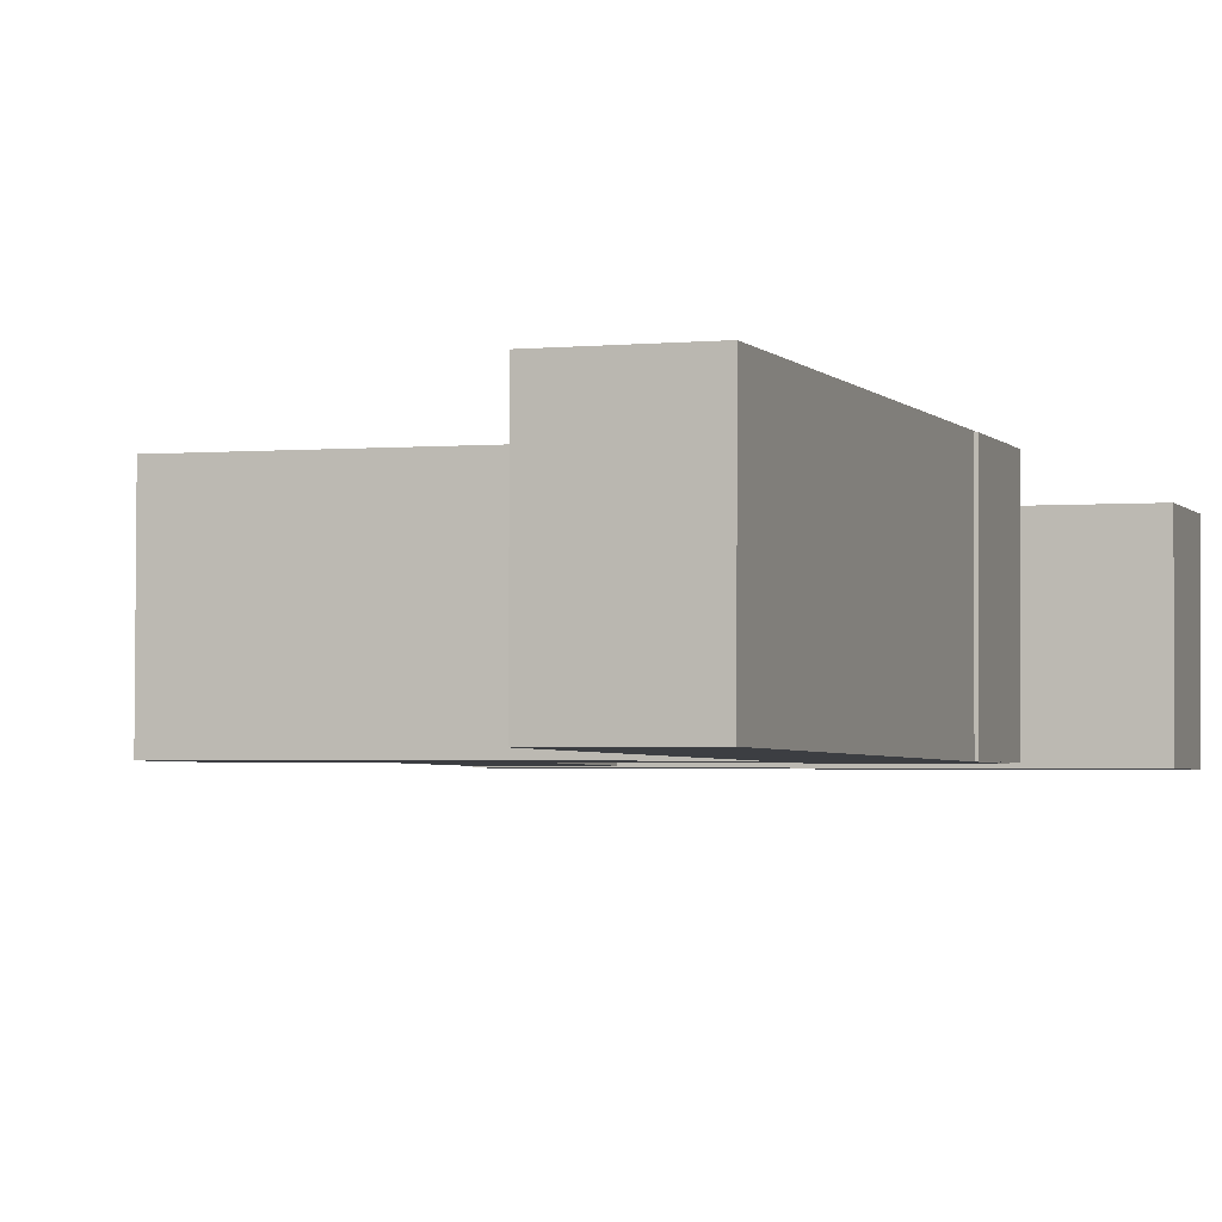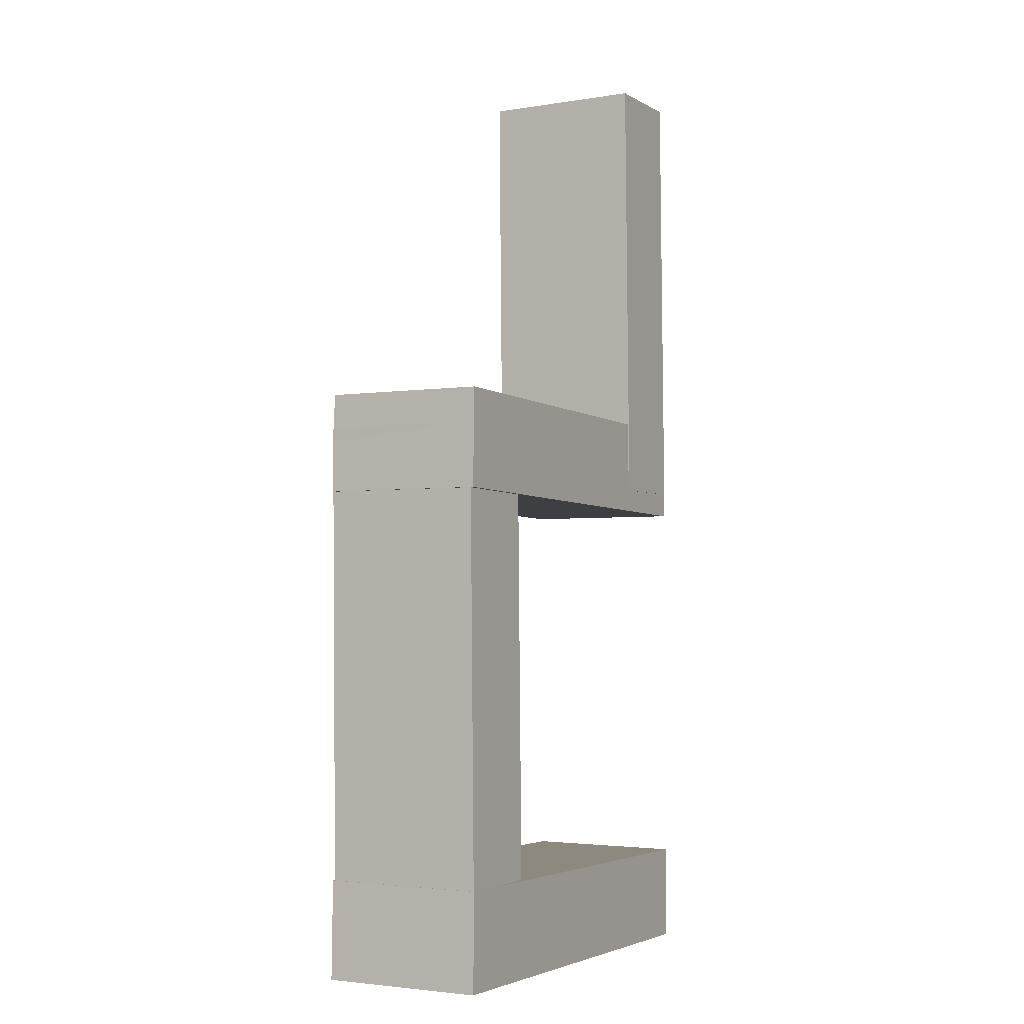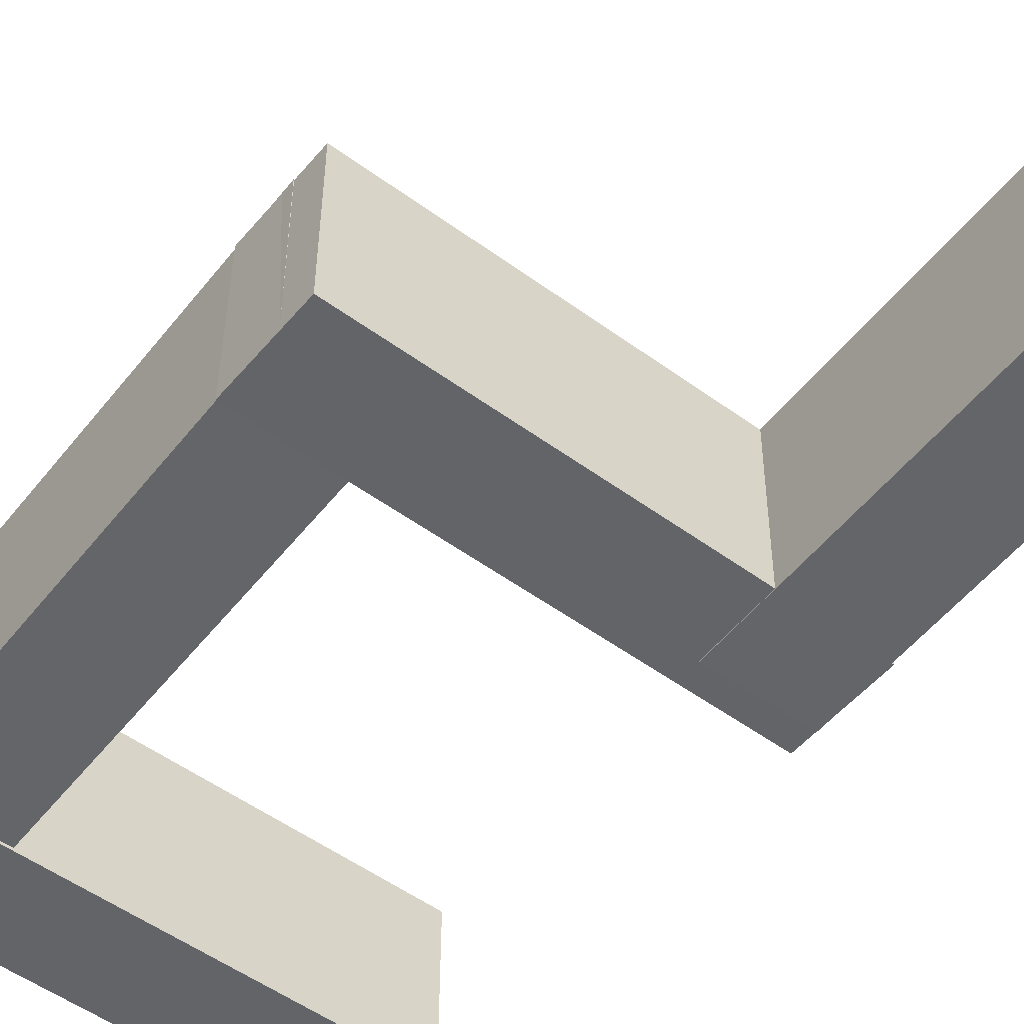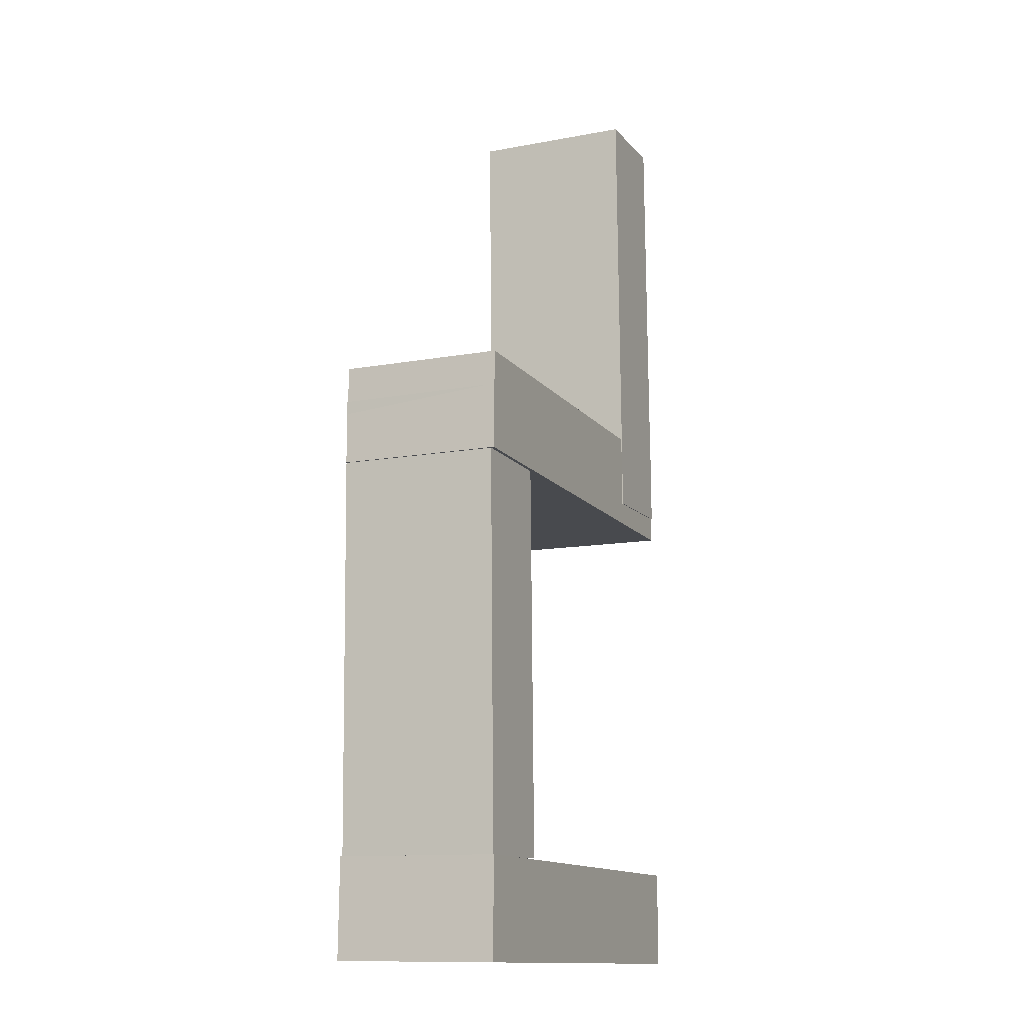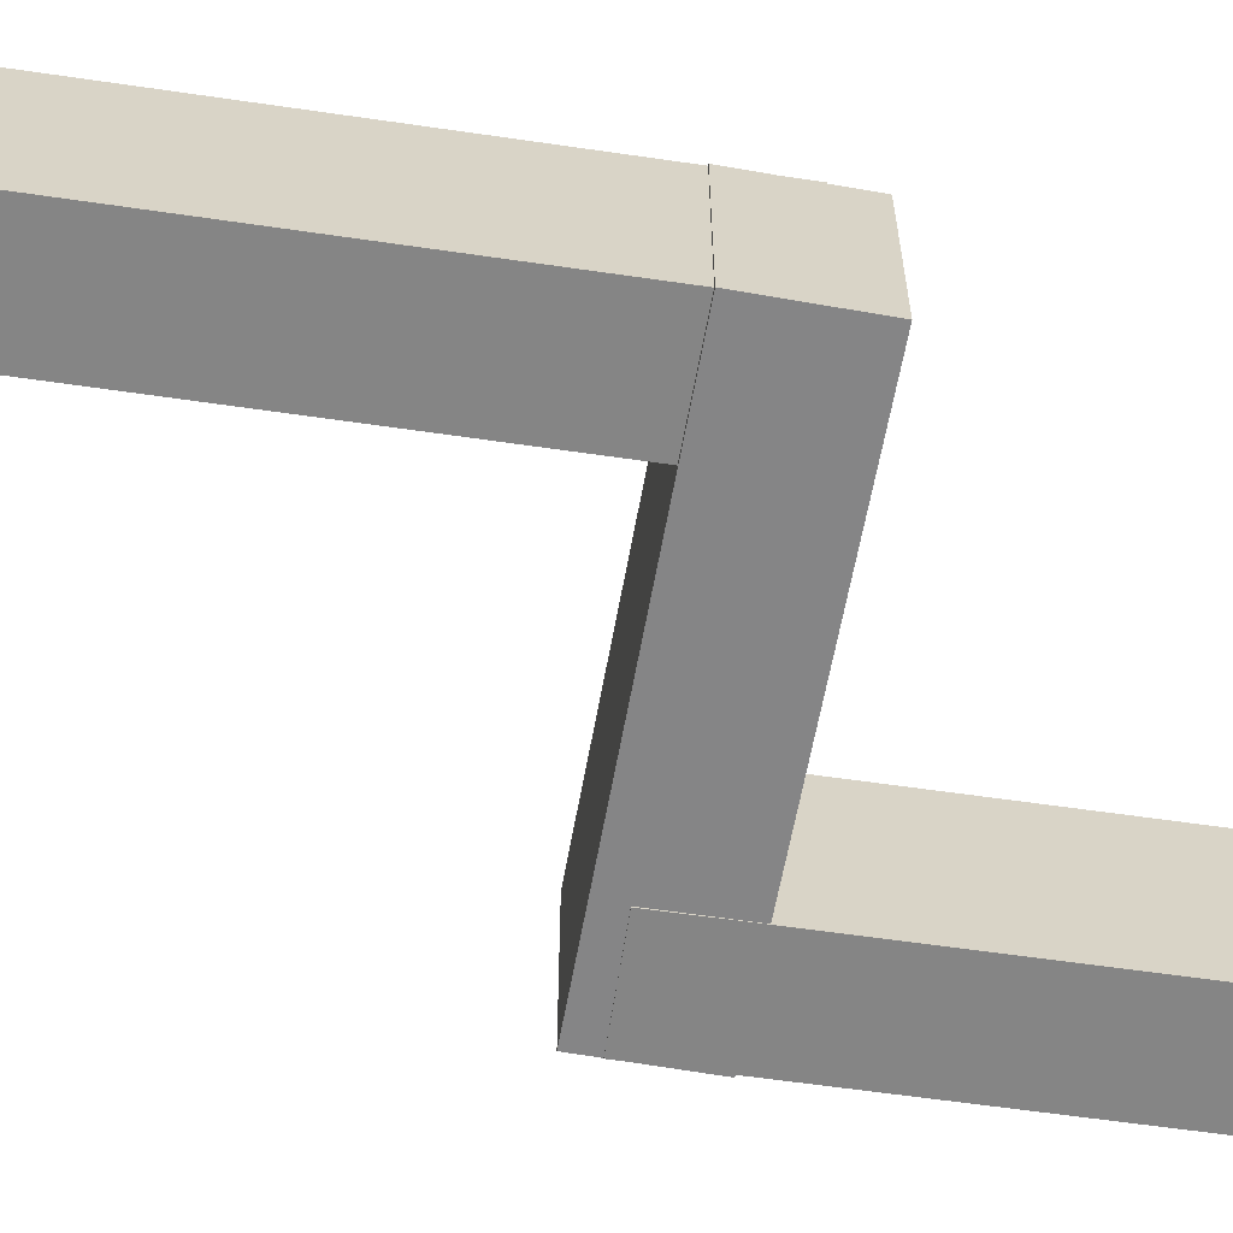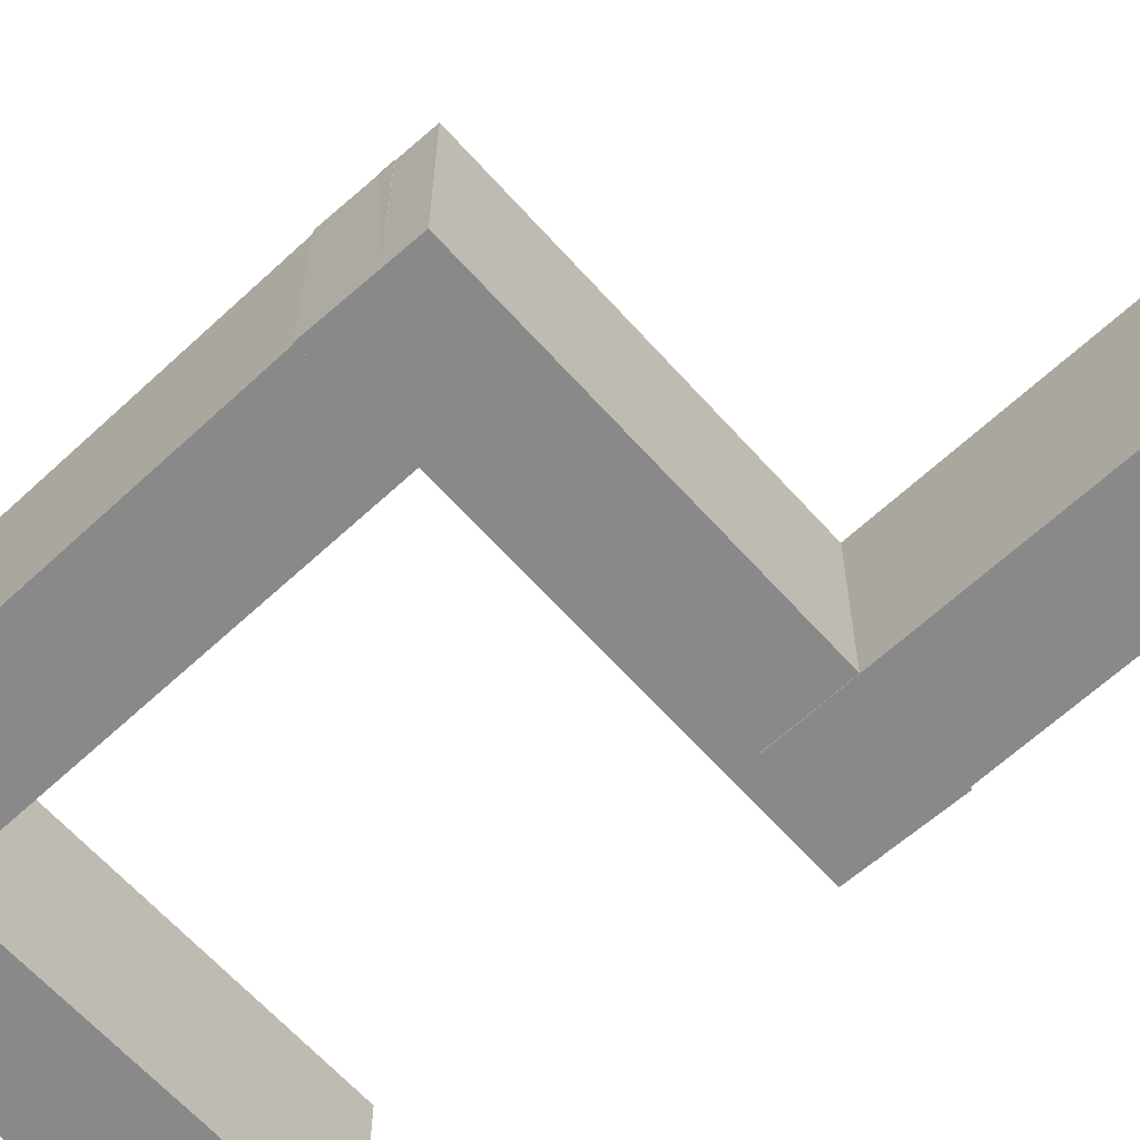
<metadata>
{"format":"obj","ext":"obj","renderer":"f3d","projection":"perspective","resolution":1024,"background":"white","views":[{"elev":-2.9,"azim":19.1,"up":"+Y"},{"elev":-3.0,"azim":-61.9,"up":"+Z"},{"elev":-51.3,"azim":-37.5,"up":"+Y"},{"elev":-12.3,"azim":-66.6,"up":"+Z"},{"elev":-61.6,"azim":-99.1,"up":"+Y"},{"elev":-63.0,"azim":-47.3,"up":"+Y"}]}
</metadata>
<code>
o Cube
v 3.321 2.29 -5.928
v -3.214 2.318 -5.808
v -3.188 2.315 -4.401
v 3.346 2.287 -4.521
v 3.31 -0.04134 -5.932
v -3.224 -0.0132 -5.812
v -3.198 -0.01587 -4.405
v 3.336 -0.04401 -4.526
f 1 2 3 4
f 5 8 7 6
f 1 5 6 2
f 2 6 7 3
f 3 7 8 4
f 5 1 4 8
o Cube.001
v -3.186 2.284 -4.436
v -3.247 2.312 2.099
v -1.84 2.309 2.112
v -1.779 2.281 -4.423
v -3.19 -0.001696 -4.427
v -3.251 0.02645 2.109
v -1.844 0.02378 2.122
v -1.783 -0.004363 -4.414
f 9 10 11 12
f 13 16 15 14
f 9 13 14 10
f 10 14 15 11
f 11 15 16 12
f 13 9 12 16
o Cube.002
v 3.276 2.273 1.072
v -3.258 2.301 1.192
v -3.232 2.298 2.599
v 3.302 2.27 2.479
v 3.266 -0.05751 1.068
v -3.268 -0.02936 1.188
v -3.242 -0.03203 2.595
v 3.292 -0.06017 2.474
f 17 18 19 20
f 21 24 23 22
f 17 21 22 18
f 18 22 23 19
f 19 23 24 20
f 21 17 20 24
o Cube.003
v 1.868 2.281 1.413
v 1.807 2.309 7.949
v 3.214 2.306 7.962
v 3.275 2.278 1.426
v 1.864 -0.06718 1.423
v 1.803 -0.03903 7.959
v 3.21 -0.0417 7.972
v 3.271 -0.06985 1.437
f 25 26 27 28
f 29 32 31 30
f 25 29 30 26
f 26 30 31 27
f 27 31 32 28
f 29 25 28 32

</code>
